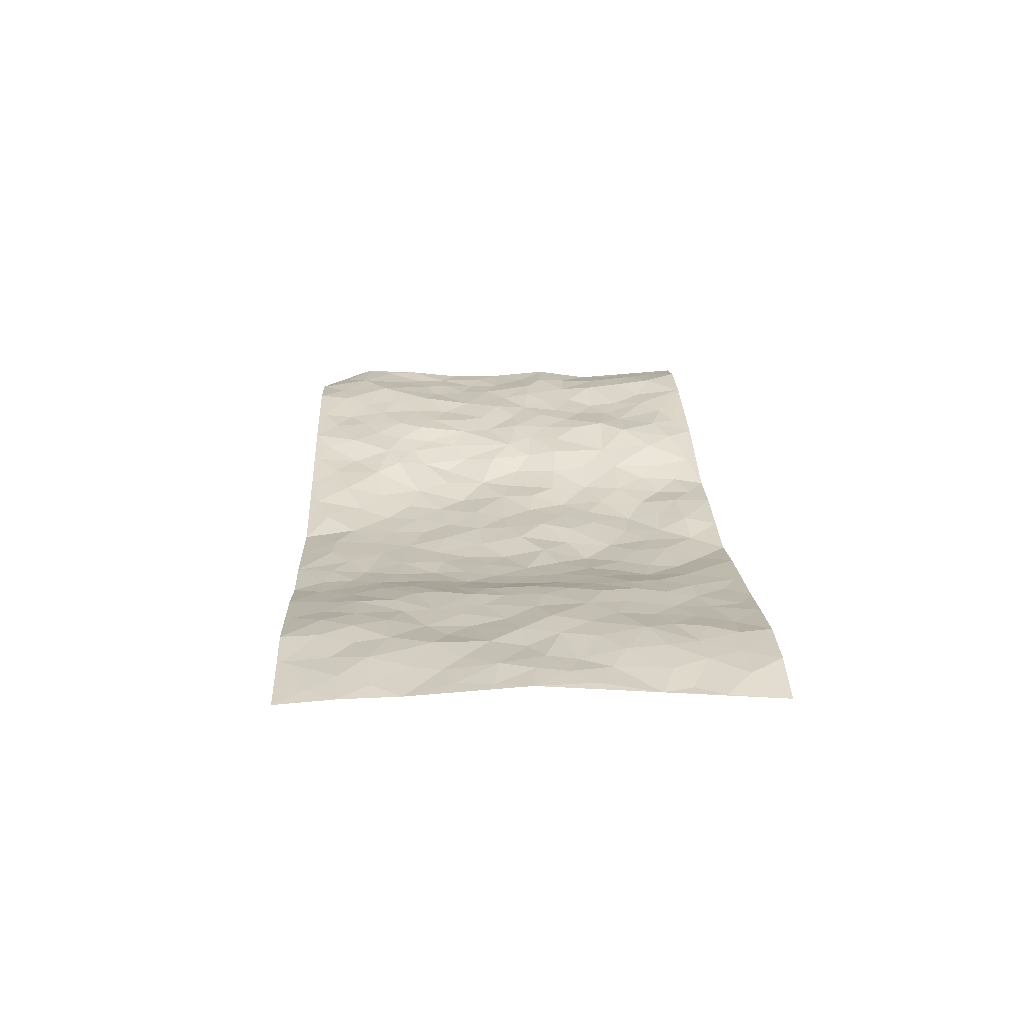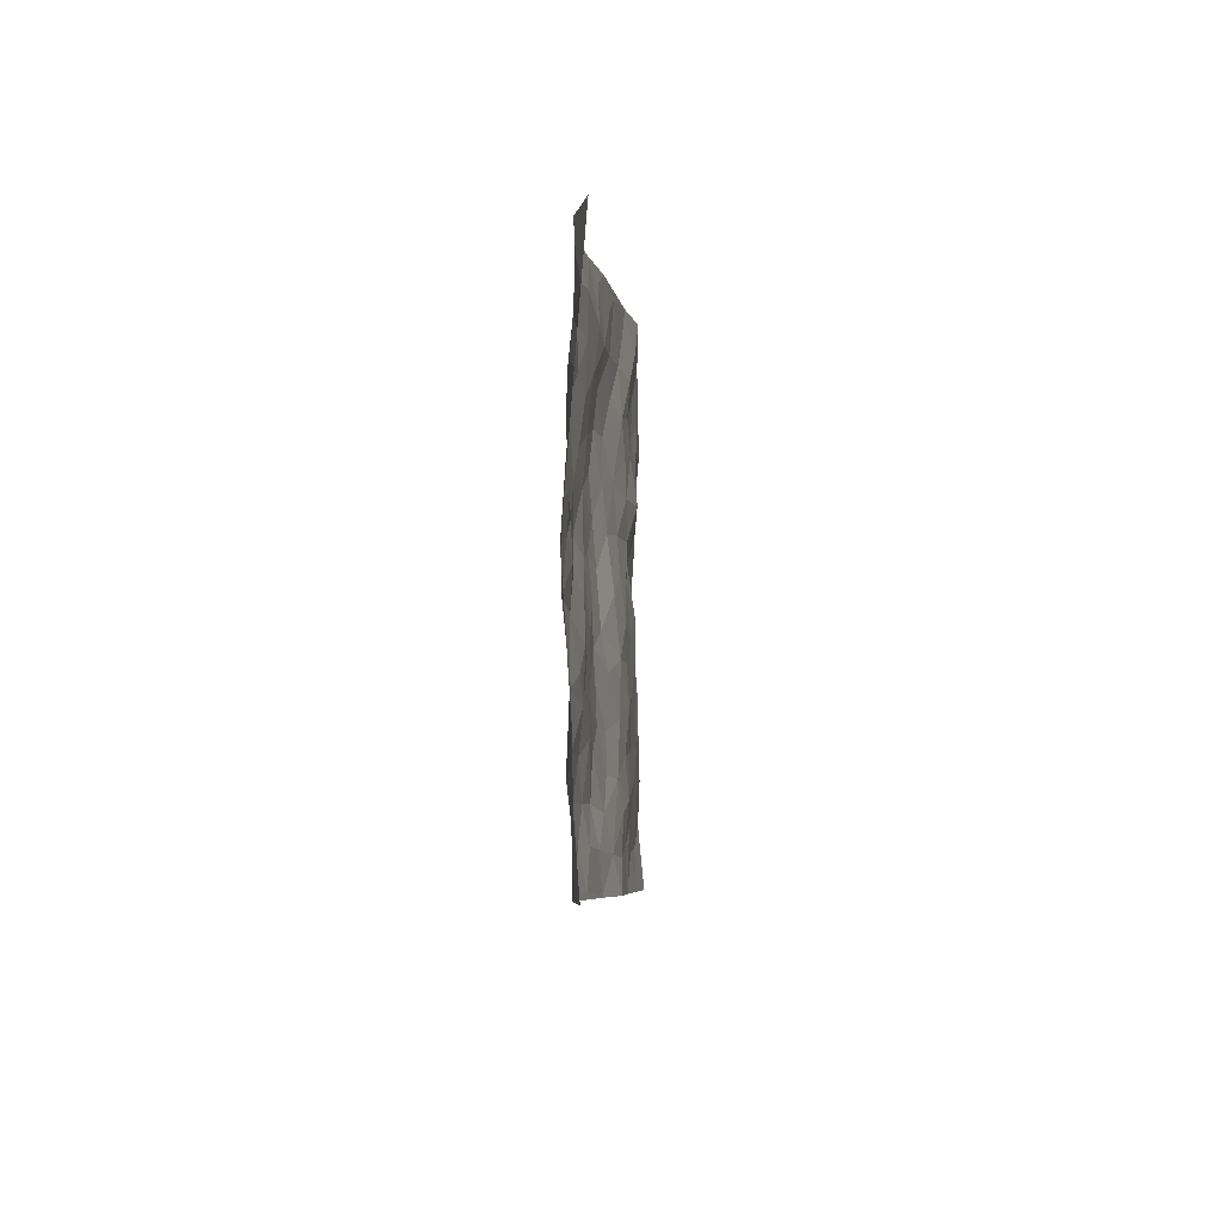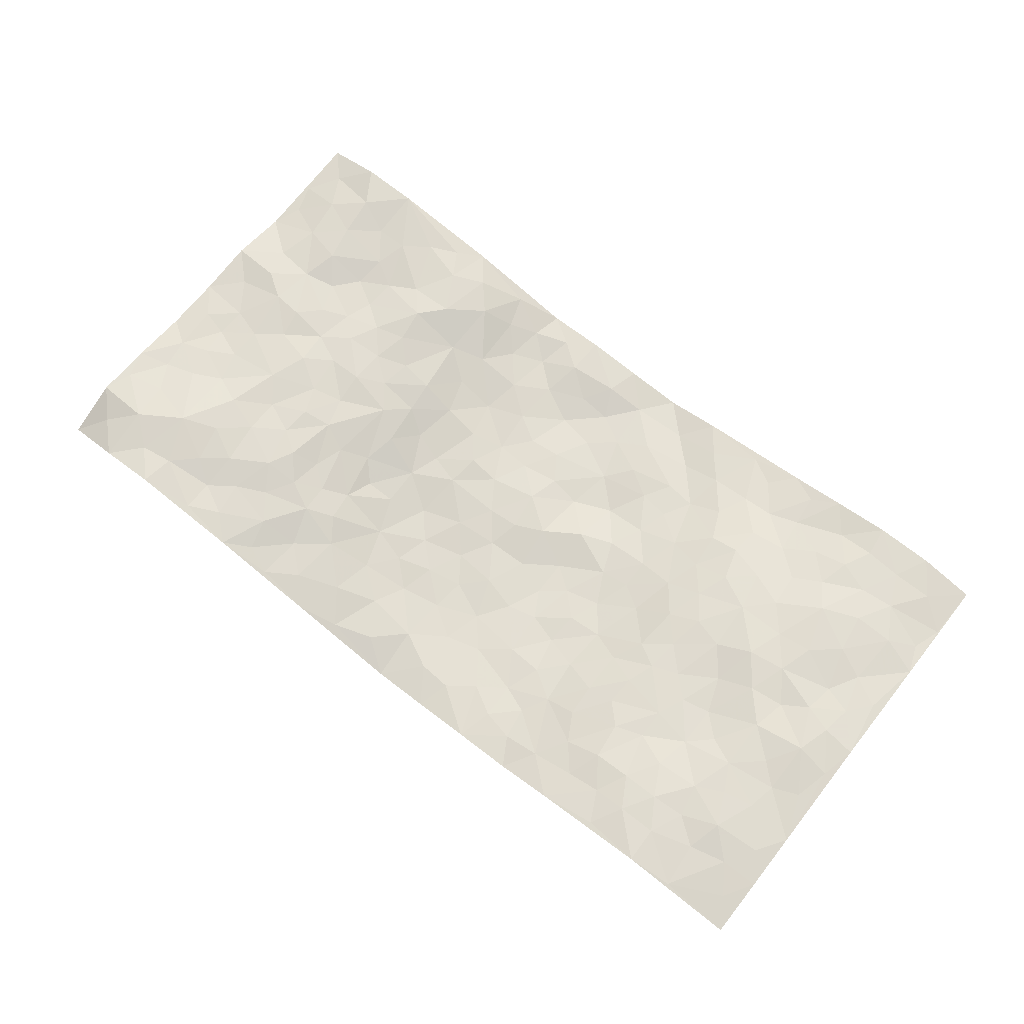
<metadata>
{"format":"obj","ext":"obj","renderer":"f3d","projection":"perspective","resolution":1024,"background":"white","views":[{"elev":23.0,"azim":87.6,"up":"+Z"},{"elev":-5.4,"azim":90.9,"up":"+Y"},{"elev":68.6,"azim":38.4,"up":"+Z"}]}
</metadata>
<code>
v -0.9729 0.007745 -0.01069
v -0.9743 0.9971 0.01922
v 0.9776 0.003848 0.01807
v 0.9763 0.9974 0.007831
v -0.7931 0.392 0.02305
v -0.9769 0.4994 0.009531
v -0.8548 0.3572 0.02201
v -0.00211 0.002817 -0.06762
v -0.977 0.2505 0.02323
v -0.9196 0.3371 0.01561
v -0.7313 0.002452 0.03972
v -0.9777 0.1261 0.02876
v -0.7067 0.2931 0.0365
v -0.8542 0.002225 0.02414
v -0.8378 0.288 0.02595
v -0.4864 0.002942 0.01446
v -0.9562 0.1882 0.02725
v -0.2911 0.1682 -0.01591
v -0.7729 0.3214 0.02514
v -0.8606 0.1202 0.04001
v -0.9206 0.06566 0.01966
v -0.793 0.06487 0.03349
v -0.6691 0.1274 0.03294
v -0.7207 0.07545 0.03603
v -0.8711 0.2068 0.02876
v -0.9073 0.2693 0.01855
v -0.7664 0.1774 0.04759
v -0.6885 0.21 0.03862
v -0.8612 0.4876 0.01833
v -0.9767 0.3744 0.009143
v -0.7313 0.9959 0.04301
v -0.5312 0.2227 0.02948
v 0.2596 0.1571 -0.04288
v -0.974 0.748 0.001904
v -0.3657 0.3934 -0.01304
v -0.7787 0.7501 0.03698
v -0.796 0.8286 0.03952
v -0.5768 0.4423 0.02489
v -0.596 0.6053 0.02371
v -0.4874 0.9967 0.01013
v -0.9531 0.6858 0.0136
v -0.6577 0.5619 0.02367
v -0.389 0.7536 -0.001617
v -0.5037 0.2803 0.02655
v -0.4551 0.2258 0.01495
v -0.4908 0.1629 0.01648
v -0.4442 0.636 0.01153
v -0.3634 0.5597 -0.003686
v 0.1656 0.475 -0.05241
v -0.3301 0.2223 -0.005867
v -0.2107 0.611 -0.03495
v -0.3711 0.629 0.003234
v -0.3007 0.05888 -0.01597
v -0.6234 0.7097 0.01612
v -0.3907 0.1952 0.005051
v -0.8695 0.6165 0.03171
v -0.03868 0.349 -0.05582
v 0.05693 0.3401 -0.04963
v 0.2981 0.4518 -0.03848
v -0.09578 0.5517 -0.04487
v -0.1656 0.5562 -0.03613
v 0.09171 0.6298 -0.0524
v -0.6284 0.3461 0.02445
v -0.7451 0.5729 0.03237
v -0.9463 0.8084 0.01079
v -0.5559 0.1301 0.01955
v -0.3655 0.0133 -0.006375
v -0.7921 0.4653 0.02461
v -0.6129 0.1726 0.03045
v -0.6105 0.0192 0.02661
v -0.2446 0.002931 -0.02717
v -0.6125 0.08911 0.01896
v -0.5429 0.05428 0.01982
v -0.4286 0.03854 0.00345
v -0.4465 0.1048 0.01423
v -0.8881 0.6841 0.02179
v -0.9662 0.8724 0.01203
v -0.7331 0.5084 0.02585
v -0.0008702 0.9963 -0.04777
v -0.7997 0.6734 0.02598
v -0.5567 0.3152 0.02695
v -0.5079 0.461 0.0163
v 0.005957 0.5717 -0.03869
v -0.05006 0.4833 -0.0455
v 0.002774 0.4204 -0.05011
v -0.1245 0.1289 -0.04656
v -0.5651 0.6695 0.02133
v -0.9123 0.5619 0.0173
v -0.7291 0.6898 0.01953
v -0.4454 0.2974 0.007819
v -0.6266 0.2676 0.02983
v -0.4967 0.6877 0.02226
v -0.1738 0.4853 -0.04017
v -0.2637 0.4365 -0.03836
v -0.6434 0.6484 0.01972
v -0.01196 0.1176 -0.05633
v -0.4104 0.5101 0.008813
v -0.3419 0.2886 -0.0156
v -0.2417 0.5042 -0.03889
v -0.1822 0.3828 -0.05387
v -0.9775 0.6241 0.01928
v -0.7016 0.6219 0.02512
v -0.8103 0.5783 0.03304
v -0.3608 0.1116 -0.01125
v -0.5165 0.5327 0.02291
v -0.6786 0.406 0.03035
v -0.1311 0.3249 -0.05466
v -0.1505 0.25 -0.05279
v -0.5135 0.6111 0.01814
v 0.1084 0.7284 -0.05395
v -0.00429 0.2154 -0.0587
v -0.07364 0.2739 -0.05547
v 0.00424 0.2891 -0.05727
v -0.426 0.364 0.003534
v -0.1968 0.1845 -0.04118
v -0.6498 0.4878 0.03081
v -0.5514 0.3813 0.02739
v -0.487 0.3918 0.01943
v -0.3081 0.5245 -0.02619
v -0.2597 0.3508 -0.03731
v -0.352 0.467 -0.007533
v -0.2273 0.2715 -0.04246
v -0.09164 0.4118 -0.0485
v -0.5902 0.5311 0.02307
v -0.09323 0.1988 -0.05929
v -0.2118 0.09453 -0.02584
v -0.3955 0.2588 0.001031
v -0.9248 0.4369 0.01569
v -0.8639 0.42 0.01593
v 0.09193 0.4235 -0.05187
v 0.2079 0.2379 -0.04404
v 0.0824 0.5169 -0.03843
v 0.01907 0.4882 -0.04146
v 0.1662 0.3937 -0.05242
v 0.788 0.4975 0.03493
v 0.2201 0.4346 -0.04608
v 0.2666 0.3138 -0.04404
v 0.1598 0.5679 -0.03891
v 0.1218 0.9971 -0.05857
v -0.292 0.6196 -0.02088
v 0.4225 0.8803 -0.01263
v 0.4878 0.9988 -0.00482
v -0.2157 0.7802 -0.03906
v -0.05954 0.8631 -0.05113
v -0.3226 0.3486 -0.02775
v -0.4546 0.5655 0.01312
v -0.07419 0.05327 -0.04717
v -0.158 0.02303 -0.03853
v 0.121 0.00181 -0.05407
v 0.01236 0.8591 -0.05731
v -0.01741 0.6997 -0.04719
v 0.4191 0.1963 -0.00773
v 0.3407 0.2899 -0.02858
v 0.5872 0.527 0.02452
v 0.5201 0.5474 0.01968
v 0.4533 0.1348 -0.004866
v 0.519 0.2274 0.01221
v 0.4124 0.3617 -0.01136
v 0.02224 0.6407 -0.04577
v -0.05996 0.6274 -0.04689
v -0.148 0.7291 -0.04766
v -0.08755 0.6928 -0.04939
v -0.06158 0.7904 -0.05875
v -0.1376 0.6326 -0.04994
v 0.02004 0.774 -0.05489
v 0.2429 0.9977 -0.03622
v -0.019 0.9245 -0.04127
v -0.2712 0.845 -0.03489
v -0.2015 0.8789 -0.04652
v -0.3158 0.7801 -0.0192
v -0.2472 0.9967 -0.0425
v -0.2301 0.6956 -0.04217
v -0.318 0.6996 -0.02003
v -0.1416 0.8286 -0.04921
v -0.1236 0.9966 -0.03931
v 0.2178 0.7455 -0.04521
v 0.1742 0.6665 -0.05693
v 0.3258 0.5955 -0.02428
v 0.261 0.5235 -0.03845
v 0.2661 0.6658 -0.03902
v 0.4207 0.745 -0.0006968
v 0.3538 0.6835 -0.0177
v 0.2858 0.7331 -0.03687
v 0.06767 0.9275 -0.05607
v 0.07819 0.8222 -0.05453
v 0.1447 0.8571 -0.04682
v 0.2505 0.8727 -0.04531
v 0.3215 0.7933 -0.03202
v 0.2319 0.5959 -0.03932
v -0.8785 0.8649 0.03263
v -0.679 0.815 0.02516
v -0.8656 0.7725 0.0282
v -0.8545 0.9949 0.04875
v -0.9174 0.9377 0.02648
v -0.8072 0.918 0.04657
v -0.7306 0.8834 0.03122
v -0.6024 0.9275 0.02845
v -0.6591 0.8839 0.03186
v -0.6845 0.7449 0.01631
v -0.5562 0.8133 0.0229
v -0.6183 0.7802 0.01884
v -0.507 0.9001 0.02686
v -0.3869 0.8776 0.01011
v -0.5424 0.9587 0.02247
v -0.4596 0.8149 0.02759
v -0.4388 0.9358 0.01513
v -0.3453 0.9714 -0.0165
v -0.5075 0.7597 0.02973
v -0.3206 0.8999 -0.0188
v -0.2608 0.9289 -0.03654
v 0.1556 0.7841 -0.04584
v 0.2543 0.8039 -0.04002
v 0.1881 0.9324 -0.05356
v 0.3906 0.8125 -0.0124
v 0.3357 0.8806 -0.02575
v 0.3795 0.9824 -0.01919
v 0.2869 0.937 -0.03157
v 0.44 0.9482 -0.01324
v 0.3802 0.494 -0.02021
v 0.3255 0.5294 -0.02879
v 0.4791 0.6048 0.01407
v 0.4292 0.6652 -0.0008938
v 0.4038 0.5886 -0.00821
v 0.3519 0.19 -0.02561
v 0.4773 0.3348 0.008661
v 0.4551 0.5229 0.007867
v 0.347 0.3883 -0.03008
v -0.1255 0.9126 -0.03722
v -0.1853 0.9561 -0.03983
v 0.3199 0.1329 -0.034
v 0.6095 0.01479 0.01798
v 0.2009 0.3339 -0.04652
v 0.2714 0.3854 -0.03933
v 0.5804 0.2478 0.01496
v 0.7312 0.9989 0.03372
v 0.977 0.2525 0.03015
v 0.4889 0.813 0.005109
v 0.7139 0.4879 0.03681
v 0.4842 0.748 0.01252
v 0.9762 0.501 0.04678
v 0.6662 0.2945 0.02241
v 0.5052 0.4684 0.01267
v 0.7743 0.3118 0.03984
v 0.5577 0.4161 0.01504
v 0.4877 0.001581 -0.002839
v 0.08921 0.2523 -0.0549
v 0.5029 0.07686 0.001808
v 0.1341 0.3194 -0.05212
v 0.4135 0.2667 -0.006992
v 0.8713 0.2663 0.03778
v 0.638 0.4627 0.02208
v 0.5753 0.0824 0.01483
v 0.4457 0.4262 0.0003491
v 0.6041 0.3723 0.01846
v 0.2861 0.2326 -0.03698
v 0.4744 0.2715 0.006373
v 0.2633 0.07812 -0.0364
v 0.3675 0.001884 -0.03309
v 0.2439 0.001422 -0.04015
v 0.1998 0.1142 -0.0427
v 0.0669 0.1695 -0.05534
v 0.144 0.1895 -0.04997
v 0.6087 0.1478 0.02606
v 0.7729 0.4237 0.03945
v 0.7448 0.222 0.03787
v 0.6472 0.08102 0.03104
v 0.6664 0.3854 0.01946
v 0.7152 0.3399 0.02653
v 0.8831 0.3274 0.03555
v 0.7413 0.5681 0.03993
v 0.6882 0.1463 0.03778
v 0.7604 0.151 0.03558
v 0.837 0.3686 0.03831
v 0.94 0.351 0.03728
v 0.883 0.4392 0.04781
v 0.5786 0.3133 0.01632
v 0.8182 0.1074 0.0336
v 0.3317 0.06296 -0.03215
v 0.41 0.0685 -0.0184
v 0.06908 0.07732 -0.05066
v 0.1408 0.07165 -0.0447
v 0.9765 0.7489 0.0275
v 0.7288 0.08008 0.03775
v 0.6513 0.2165 0.03049
v 0.9584 0.4259 0.04222
v 0.9039 0.5098 0.04723
v 0.8055 0.2514 0.041
v 0.5289 0.148 0.01532
v 0.7316 0.00236 0.037
v 0.4988 0.3944 0.01179
v 0.9384 0.06568 0.02671
v 0.9775 0.1281 0.02741
v 0.8377 0.1814 0.04278
v 0.8969 0.1261 0.03419
v 0.8274 0.01053 0.03009
v 0.936 0.19 0.03469
v 0.6613 0.5561 0.03916
v 0.688 0.6335 0.03725
v 0.5811 0.637 0.0267
v 0.8235 0.692 0.04403
v 0.6293 0.7719 0.02097
v 0.9549 0.6252 0.03965
v 0.7642 0.6424 0.04245
v 0.8523 0.5955 0.0373
v 0.7304 0.7449 0.04347
v 0.8431 0.531 0.04175
v 0.9136 0.5746 0.04395
v 0.8896 0.6597 0.03835
v 0.6367 0.6933 0.03056
v 0.5621 0.7249 0.02
v 0.5053 0.6757 0.01902
v 0.852 0.8524 0.03324
v 0.7097 0.8718 0.032
v 0.81 0.7775 0.04295
v 0.896 0.778 0.03692
v 0.7786 0.8447 0.03439
v 0.9735 0.8732 0.01802
v 0.6919 0.803 0.02996
v 0.9521 0.8105 0.02391
v 0.7397 0.932 0.03192
v 0.855 0.9989 0.03231
v 0.6093 0.9983 0.01641
v 0.8195 0.9263 0.03155
v 0.9063 0.9279 0.02793
v 0.6605 0.9349 0.0157
v 0.556 0.9018 0.0006037
v 0.4907 0.8816 -0.006411
v 0.5488 0.97 0.003623
v 0.5681 0.8223 0.009154
v 0.6347 0.8612 0.0172
f 29 6 128
f 12 21 20
f 26 10 9
f 55 45 46
f 27 19 15
f 26 9 17
f 101 6 88
f 12 1 21
f 7 15 19
f 125 86 96
f 84 123 85
f 129 29 128
f 25 27 15
f 12 20 17
f 73 75 66
f 22 14 11
f 26 17 25
f 9 12 17
f 25 15 26
f 5 129 7
f 52 146 48
f 55 18 50
f 7 19 5
f 20 27 25
f 124 82 105
f 41 76 34
f 20 14 22
f 14 20 21
f 14 21 1
f 24 22 11
f 24 27 22
f 72 66 69
f 69 32 91
f 70 24 11
f 24 23 27
f 17 20 25
f 27 20 22
f 10 15 7
f 10 26 15
f 23 28 27
f 27 13 19
f 28 23 69
f 13 27 28
f 119 121 94
f 10 7 129
f 6 30 128
f 9 10 30
f 36 192 80
f 80 102 89
f 118 81 44
f 64 103 78
f 115 126 86
f 45 32 46
f 91 63 13
f 129 68 29
f 95 87 54
f 95 54 199
f 202 40 204
f 82 97 105
f 29 88 6
f 18 55 104
f 148 126 71
f 38 82 124
f 50 18 122
f 117 82 38
f 5 19 106
f 82 117 118
f 80 64 102
f 127 45 55
f 194 77 190
f 98 35 114
f 39 124 105
f 127 50 98
f 106 19 13
f 66 75 46
f 39 95 42
f 63 117 38
f 95 89 102
f 101 56 76
f 51 140 99
f 18 53 126
f 62 83 132
f 45 127 90
f 112 113 57
f 103 29 68
f 130 85 58
f 109 39 105
f 35 94 121
f 113 246 58
f 151 165 163
f 120 100 94
f 114 127 98
f 192 190 65
f 95 39 87
f 36 191 37
f 67 104 74
f 56 101 88
f 13 63 106
f 192 34 76
f 268 241 243
f 108 115 125
f 93 84 60
f 133 84 85
f 156 288 157
f 101 76 41
f 80 103 64
f 105 97 146
f 99 61 51
f 92 109 47
f 125 96 111
f 158 227 153
f 75 104 55
f 69 66 32
f 81 91 32
f 106 78 68
f 42 64 78
f 77 34 65
f 24 70 72
f 75 73 16
f 16 71 67
f 2 34 77
f 13 28 91
f 103 56 88
f 56 80 76
f 72 69 23
f 11 16 70
f 16 73 70
f 16 67 74
f 115 18 126
f 24 72 23
f 73 72 70
f 16 74 75
f 72 73 66
f 32 45 44
f 84 83 60
f 66 46 32
f 78 106 116
f 117 63 81
f 67 53 104
f 103 68 78
f 69 91 28
f 36 80 89
f 106 38 116
f 106 68 5
f 81 118 117
f 62 132 138
f 32 44 81
f 53 67 71
f 57 58 85
f 123 100 107
f 93 60 61
f 33 230 224
f 8 96 147
f 132 133 130
f 140 48 119
f 93 100 123
f 122 98 50
f 164 60 160
f 53 71 126
f 125 112 108
f 193 194 195
f 75 55 46
f 63 91 81
f 56 103 80
f 196 198 31
f 18 104 53
f 121 48 97
f 38 106 63
f 118 97 82
f 97 35 121
f 51 172 140
f 130 134 49
f 87 39 109
f 288 252 263
f 97 114 35
f 47 43 92
f 57 113 58
f 248 130 58
f 34 101 41
f 114 90 127
f 116 124 42
f 145 94 35
f 118 114 97
f 167 79 175
f 98 145 35
f 85 123 57
f 43 47 52
f 199 36 89
f 42 78 116
f 159 83 62
f 88 29 103
f 74 104 75
f 118 44 90
f 173 140 172
f 42 95 102
f 190 192 37
f 65 190 77
f 89 95 199
f 125 111 112
f 92 87 109
f 18 115 122
f 177 180 176
f 112 57 107
f 109 105 146
f 93 94 100
f 285 286 275
f 96 86 147
f 137 232 131
f 57 123 107
f 87 92 208
f 49 134 136
f 132 130 49
f 161 164 162
f 50 127 55
f 122 108 107
f 122 107 100
f 48 140 52
f 118 90 114
f 99 119 94
f 123 84 93
f 36 37 192
f 48 121 119
f 120 122 100
f 39 42 124
f 38 124 116
f 248 58 246
f 44 45 90
f 98 122 120
f 146 52 47
f 94 93 99
f 168 209 170
f 212 183 188
f 202 197 200
f 42 102 64
f 107 108 112
f 99 93 61
f 8 280 96
f 112 111 113
f 125 115 86
f 115 108 122
f 128 30 10
f 5 68 129
f 10 129 128
f 132 49 138
f 83 84 133
f 130 133 85
f 83 133 132
f 248 134 130
f 156 152 224
f 151 110 165
f 212 186 211
f 153 224 249
f 254 251 244
f 246 261 262
f 225 158 249
f 49 136 179
f 185 184 150
f 214 188 181
f 181 188 182
f 161 163 174
f 143 170 172
f 110 211 185
f 184 79 167
f 174 228 169
f 62 110 159
f 163 150 144
f 210 169 229
f 170 143 168
f 176 211 110
f 98 120 145
f 94 145 120
f 48 146 97
f 109 146 47
f 148 86 126
f 147 86 148
f 71 8 148
f 8 147 148
f 244 276 254
f 232 136 134
f 174 143 161
f 60 83 160
f 163 162 151
f 159 160 83
f 261 281 262
f 259 281 149
f 219 220 59
f 246 113 111
f 33 255 131
f 157 256 152
f 137 255 153
f 230 278 279
f 262 260 33
f 154 155 242
f 131 255 137
f 248 131 232
f 281 280 149
f 259 258 278
f 220 179 59
f 159 151 160
f 162 160 151
f 164 61 60
f 228 174 144
f 144 174 163
f 159 110 151
f 161 172 164
f 186 184 185
f 161 162 163
f 61 164 51
f 160 162 164
f 187 217 213
f 150 163 165
f 205 202 200
f 79 184 139
f 170 43 173
f 174 169 143
f 161 143 172
f 167 144 150
f 176 180 183
f 172 170 173
f 223 226 221
f 185 150 165
f 99 140 119
f 207 206 203
f 172 51 164
f 43 52 173
f 173 52 140
f 167 175 228
f 228 229 169
f 210 168 169
f 177 110 62
f 189 138 179
f 62 138 177
f 136 232 233
f 181 182 222
f 150 184 167
f 178 180 189
f 49 179 138
f 177 138 189
f 180 178 182
f 178 179 220
f 307 308 304
f 222 223 221
f 215 187 188
f 176 183 212
f 187 213 186
f 214 215 188
f 185 211 186
f 237 181 239
f 182 188 183
f 110 185 165
f 216 215 141
f 211 176 212
f 182 183 180
f 176 110 177
f 213 184 186
f 178 189 179
f 177 189 180
f 195 190 37
f 197 198 200
f 195 194 190
f 34 192 65
f 80 192 76
f 37 196 195
f 194 2 77
f 193 2 194
f 196 37 191
f 31 193 195
f 198 196 191
f 31 195 196
f 199 201 191
f 197 204 31
f 198 191 201
f 31 198 197
f 201 199 54
f 36 199 191
f 54 208 201
f 208 43 205
f 208 54 87
f 198 201 200
f 206 205 203
f 43 170 203
f 210 207 209
f 40 202 206
f 31 204 40
f 197 202 204
f 208 205 200
f 43 203 205
f 205 206 202
f 203 209 207
f 171 40 207
f 40 206 207
f 208 200 201
f 43 208 92
f 170 209 203
f 168 143 169
f 207 210 171
f 168 210 209
f 188 187 212
f 212 187 186
f 166 139 213
f 184 213 139
f 237 214 181
f 215 214 141
f 216 141 218
f 213 217 166
f 142 166 216
f 217 216 166
f 187 215 217
f 216 217 215
f 237 141 214
f 142 216 218
f 223 222 182
f 179 136 59
f 223 220 219
f 267 238 251
f 237 327 141
f 223 182 178
f 158 290 253
f 220 223 178
f 59 233 227
f 233 59 136
f 248 246 131
f 153 249 158
f 251 254 267
f 223 219 226
f 111 261 246
f 297 251 238
f 276 256 157
f 167 228 144
f 229 228 175
f 175 171 229
f 229 171 210
f 260 257 33
f 265 271 272
f 266 289 283
f 269 243 250
f 249 224 152
f 266 283 271
f 227 233 137
f 253 227 158
f 325 313 320
f 135 264 275
f 310 329 239
f 270 298 297
f 249 256 225
f 275 273 269
f 311 222 221
f 155 154 299
f 234 276 157
f 310 311 299
f 222 239 181
f 221 226 155
f 266 263 252
f 242 290 244
f 264 273 275
f 273 264 243
f 242 244 154
f 276 290 225
f 288 234 157
f 240 282 302
f 275 286 306
f 225 290 158
f 234 263 284
f 241 254 276
f 233 232 137
f 137 153 227
f 264 135 238
f 244 251 154
f 260 259 257
f 227 253 219
f 33 224 255
f 154 297 299
f 240 302 307
f 297 154 251
f 264 268 243
f 253 226 219
f 271 284 263
f 277 294 293
f 290 242 253
f 241 234 284
f 59 227 219
f 242 155 226
f 252 245 231
f 157 152 156
f 257 230 33
f 152 256 249
f 278 230 257
f 262 33 131
f 224 153 255
f 259 278 257
f 134 248 232
f 230 279 224
f 96 261 111
f 261 96 280
f 280 281 261
f 246 262 131
f 252 247 245
f 268 267 241
f 283 277 272
f 288 247 252
f 275 274 285
f 295 291 294
f 267 268 264
f 263 234 288
f 309 310 299
f 290 276 244
f 283 272 271
f 267 254 241
f 265 243 241
f 236 240 285
f 297 238 270
f 303 305 298
f 241 276 234
f 221 155 299
f 272 277 293
f 250 243 287
f 286 285 240
f 284 271 265
f 271 263 266
f 295 3 291
f 225 256 276
f 241 284 265
f 289 266 231
f 3 292 291
f 321 235 323
f 293 294 296
f 279 278 258
f 245 279 258
f 279 156 224
f 260 281 259
f 280 8 149
f 262 281 260
f 231 266 252
f 267 264 238
f 306 304 270
f 283 289 295
f 243 269 273
f 236 269 250
f 294 292 296
f 274 236 285
f 269 274 275
f 250 287 293
f 245 289 231
f 236 274 269
f 156 279 247
f 242 226 253
f 247 279 245
f 243 265 287
f 288 156 247
f 265 272 293
f 296 292 236
f 293 287 265
f 295 294 277
f 277 283 295
f 236 250 296
f 289 3 295
f 292 294 291
f 293 296 250
f 300 304 308
f 325 320 235
f 329 330 326
f 270 304 303
f 270 303 298
f 309 305 301
f 135 306 270
f 299 297 298
f 298 309 299
f 238 135 270
f 300 314 305
f 303 300 305
f 304 306 307
f 300 303 304
f 282 319 315
f 322 325 235
f 275 306 135
f 307 306 286
f 240 307 286
f 308 307 302
f 302 282 308
f 308 282 315
f 305 309 298
f 310 309 301
f 310 301 329
f 310 239 311
f 222 311 239
f 299 311 221
f 319 312 315
f 312 323 316
f 301 305 318
f 305 314 316
f 300 308 315
f 316 314 312
f 312 314 315
f 315 314 300
f 323 312 324
f 316 313 318
f 282 4 317
f 330 313 325
f 4 321 324
f 235 320 323
f 282 317 319
f 312 319 317
f 326 325 322
f 316 320 313
f 316 318 305
f 142 218 327
f 327 218 141
f 316 323 320
f 324 312 317
f 4 324 317
f 321 323 324
f 318 313 330
f 328 326 322
f 326 327 329
f 329 327 237
f 326 328 327
f 322 142 328
f 327 328 142
f 329 237 239
f 301 318 330
f 326 330 325
f 330 329 301

</code>
